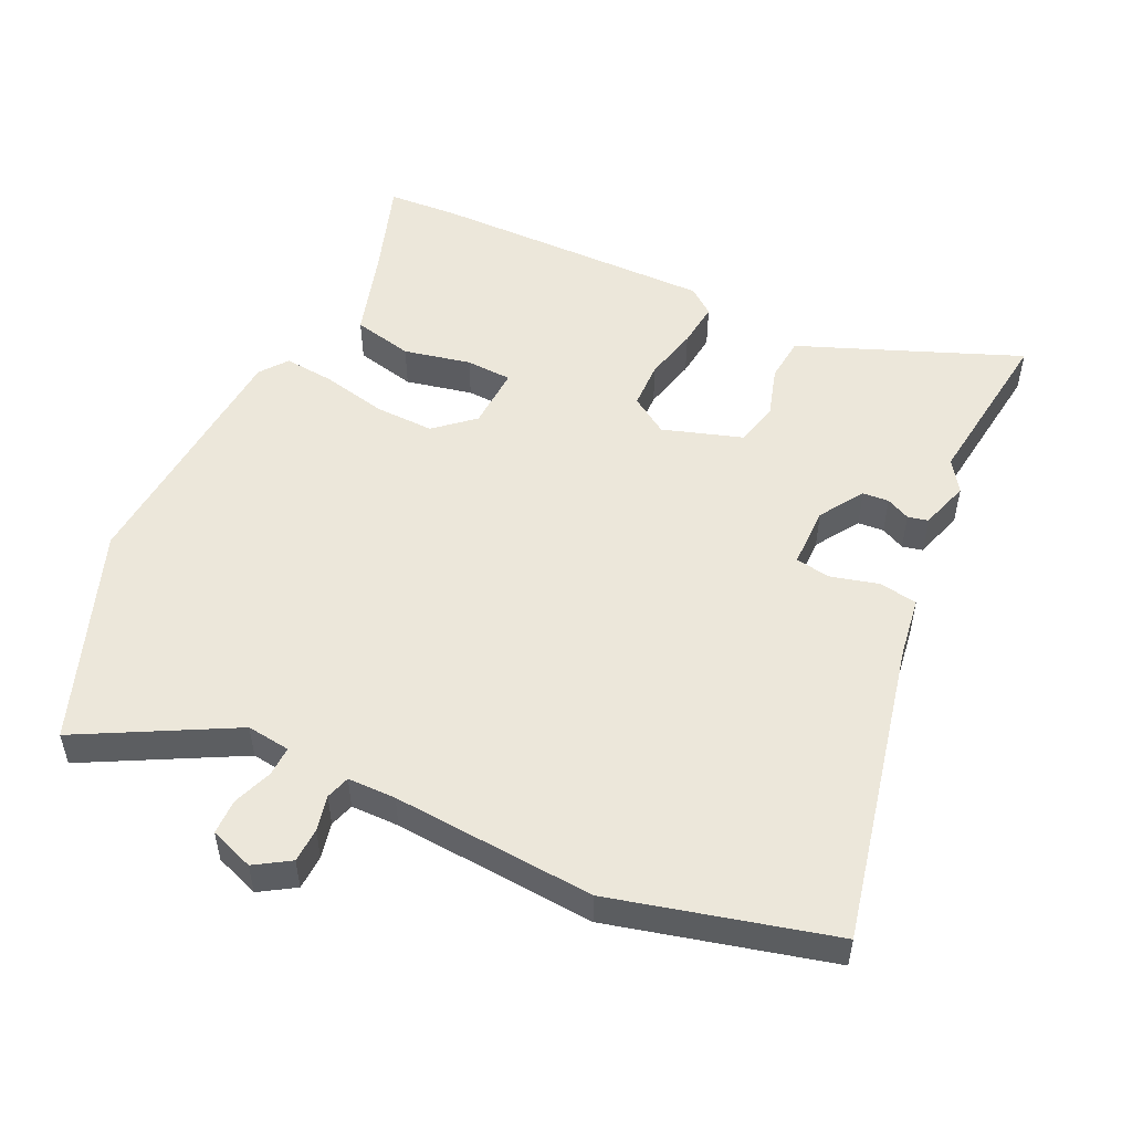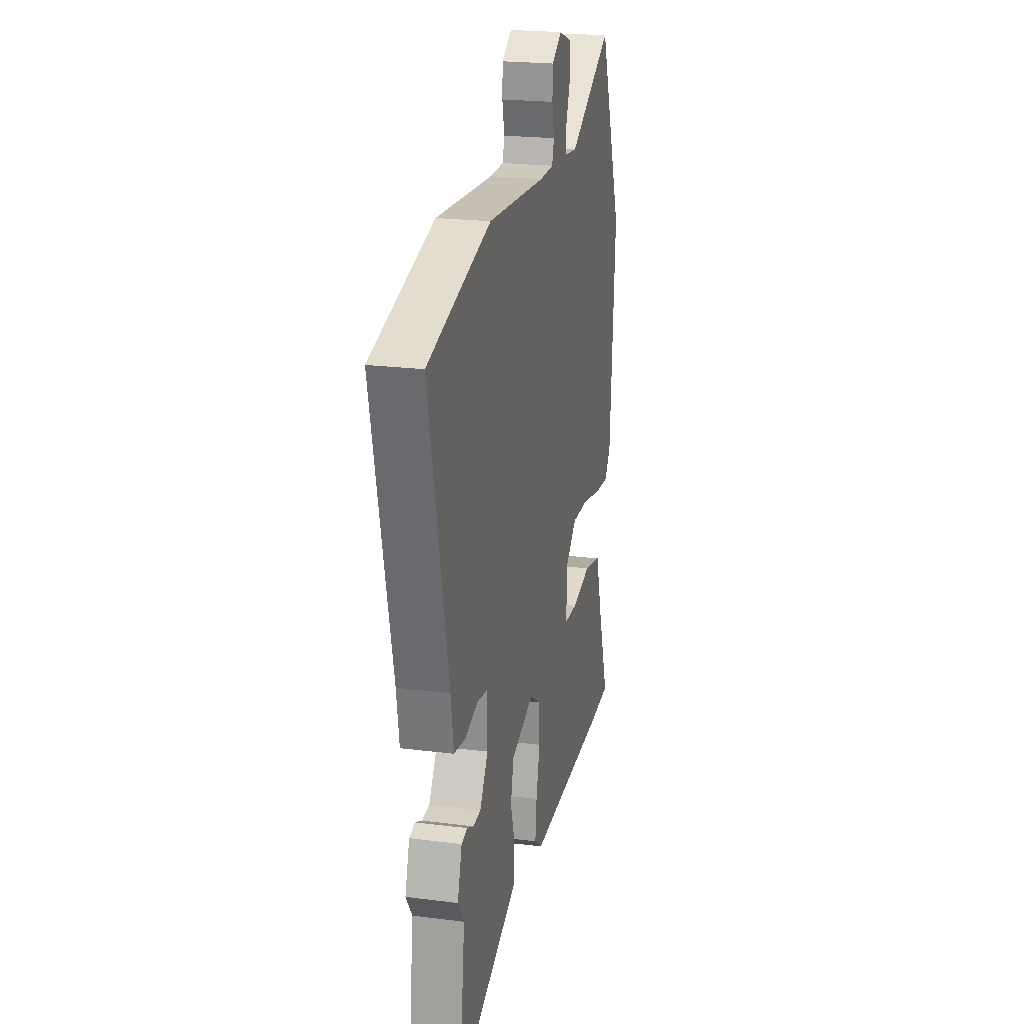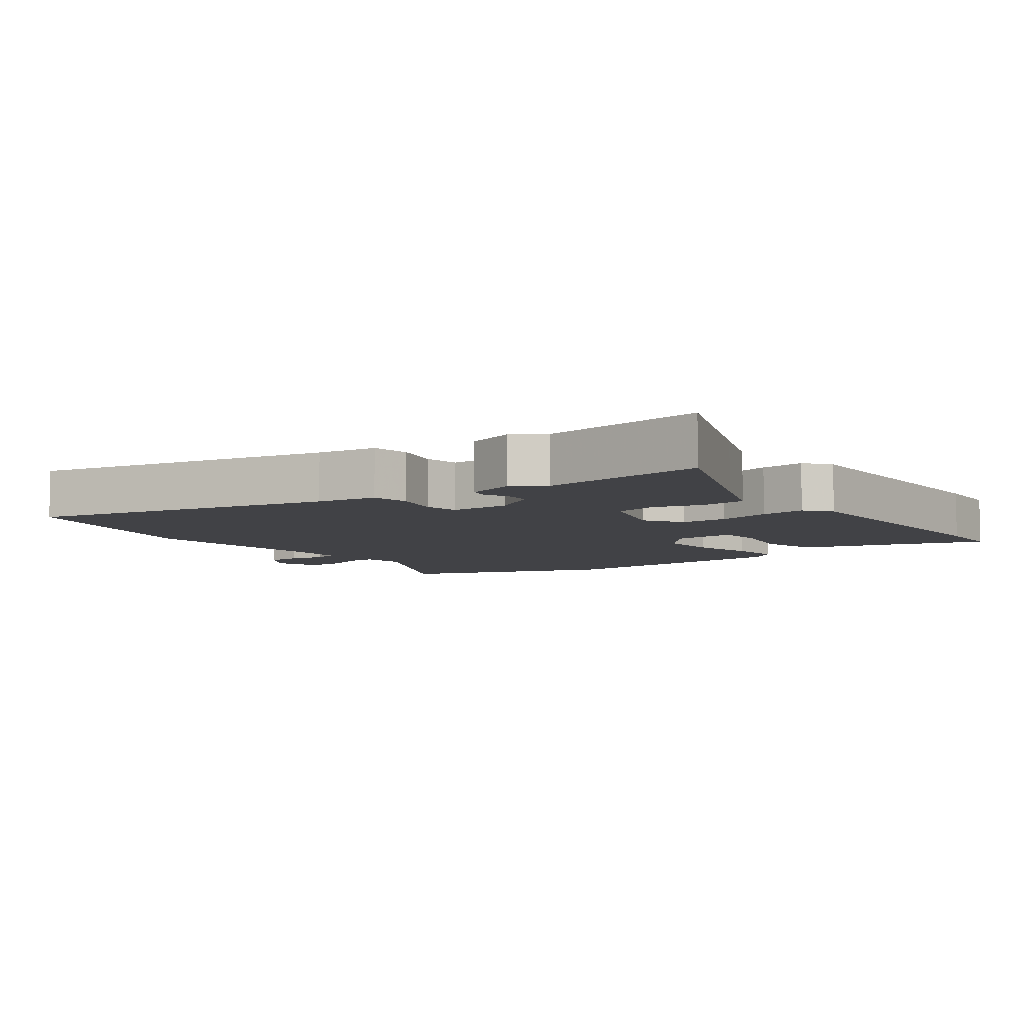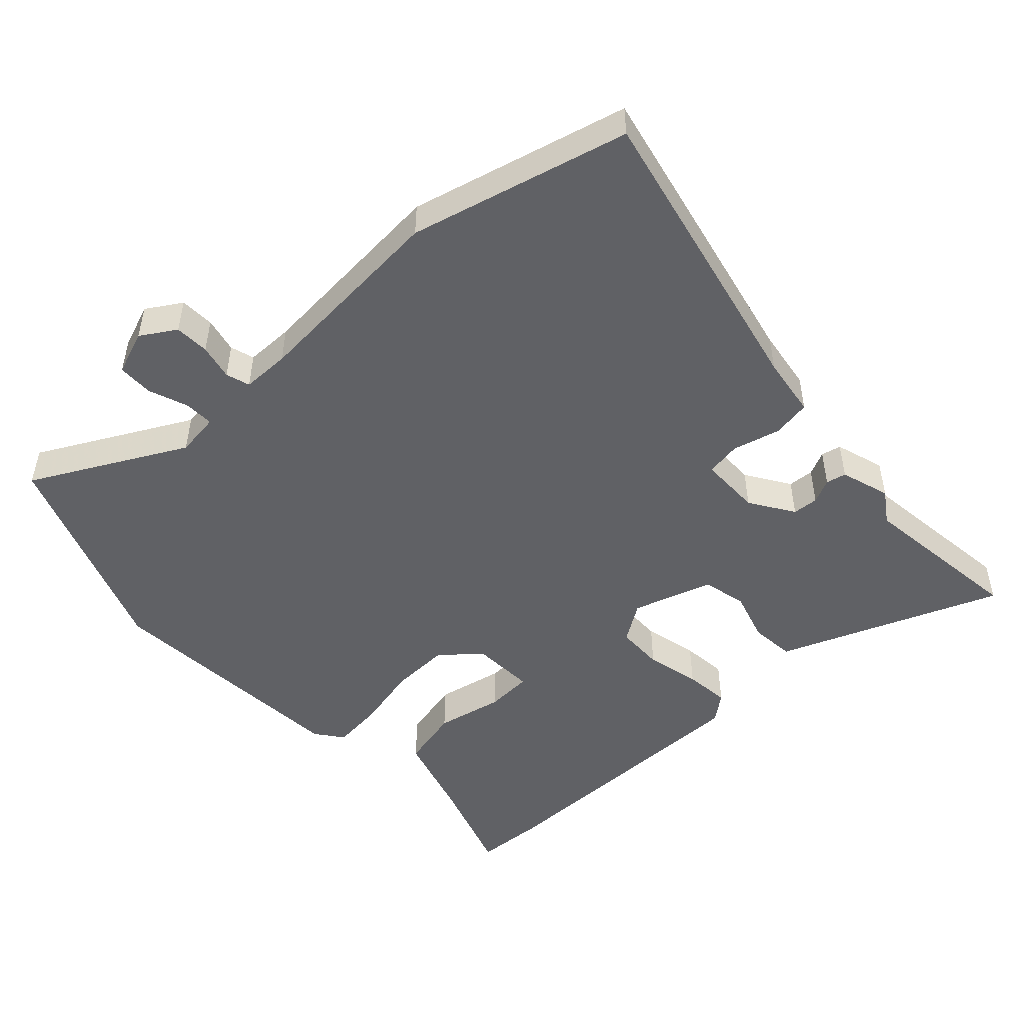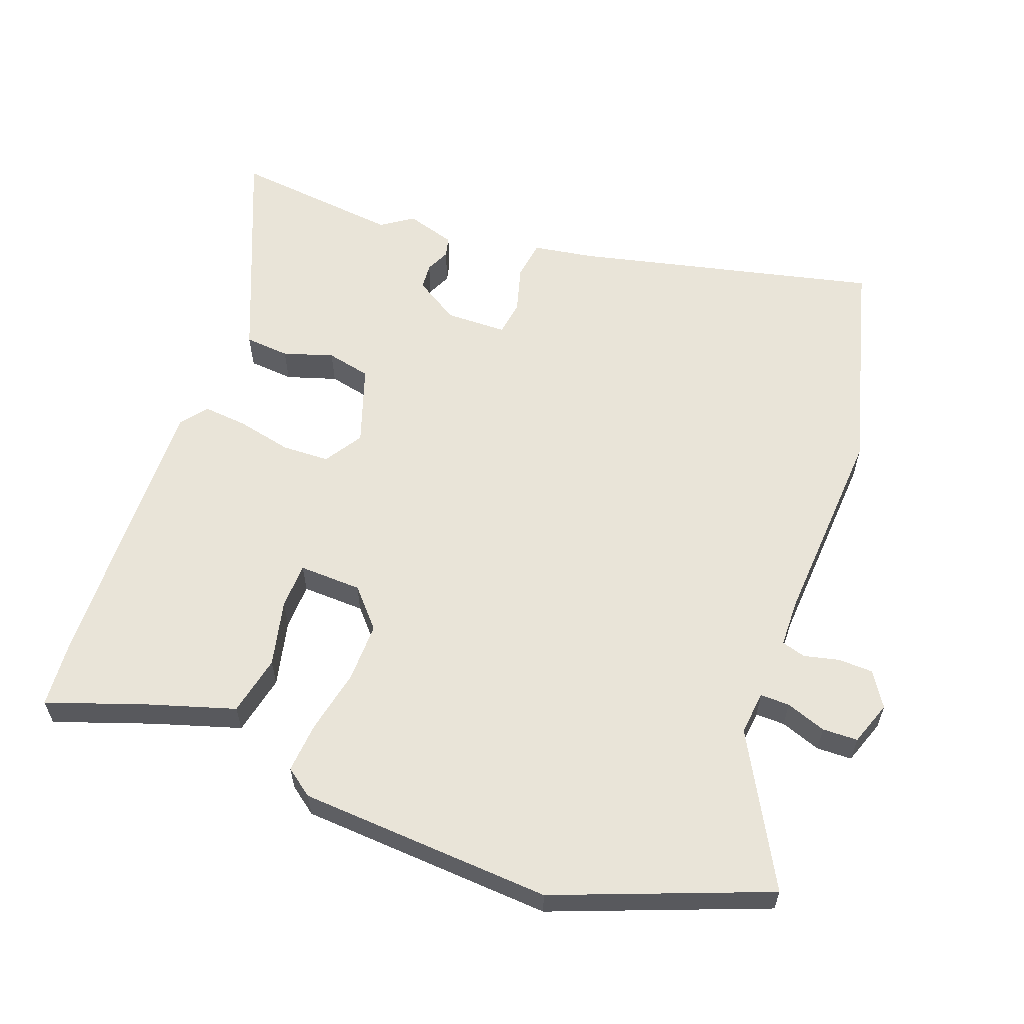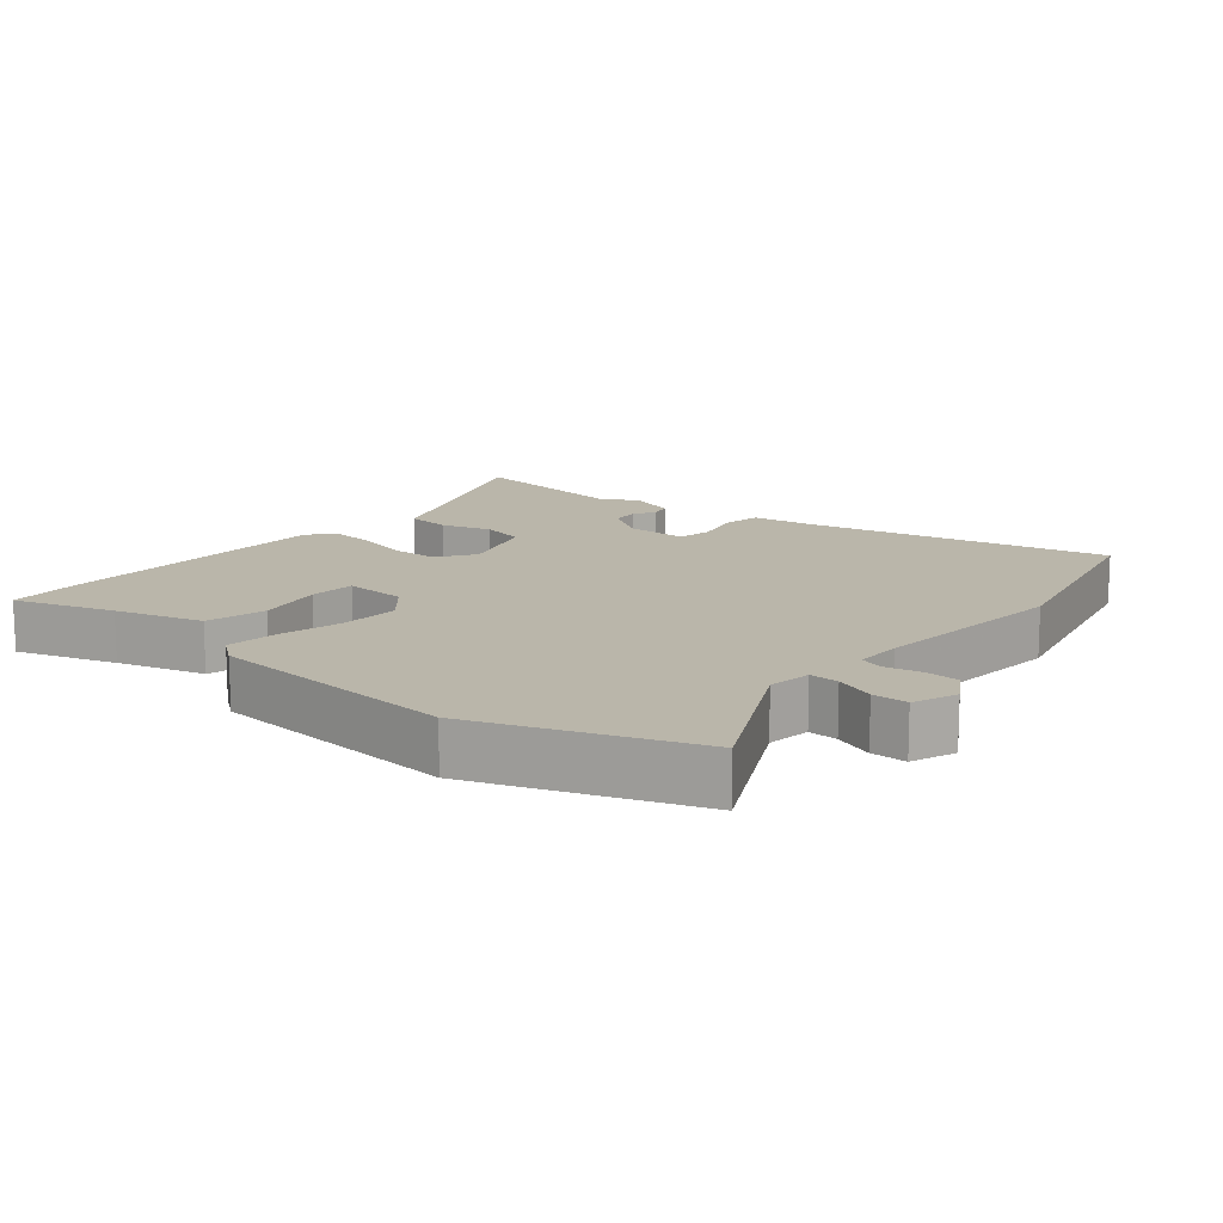
<metadata>
{"format":"obj","ext":"obj","renderer":"f3d","projection":"perspective","resolution":1024,"background":"white","views":[{"elev":52.1,"azim":25.5,"up":"+Y"},{"elev":21.9,"azim":102.6,"up":"+Z"},{"elev":-6.7,"azim":127.2,"up":"+Y"},{"elev":-49.7,"azim":43.2,"up":"+Y"},{"elev":59.8,"azim":-70.2,"up":"+Y"},{"elev":13.8,"azim":-49.4,"up":"+Y"}]}
</metadata>
<code>
v -0.433 0.07 -0.505
v -0.537 0.07 -0.498
v -0.487 0.07 -0.35
v -0.448 0.07 -0.22
v -0.358 0.07 -0.2
v -0.258 0.07 -0.222
v -0.189 0.07 -0.219
v -0.193 0.07 -0.125
v -0.25 0.07 -0.075
v -0.339 0.07 -0.077
v -0.435 0.07 -0.098
v -0.511 0.07 -0.105
v -0.542 0.07 -0.064
v -0.569 0.07 0.316
v -0.449 0.07 0.635
v -0.222 0.07 0.513
v -0.157 0.07 0.521
v -0.158 0.07 0.565
v -0.18 0.07 0.625
v -0.179 0.07 0.678
v -0.113 0.07 0.702
v -0.061 0.07 0.669
v -0.059 0.07 0.617
v -0.071 0.07 0.564
v -0.06 0.07 0.528
v 0.012 0.07 0.527
v 0.315 0.07 0.548
v 0.643 0.07 0.463
v 0.541 0.07 0.009
v 0.527 0.07 -0.082
v 0.469 0.07 -0.091
v 0.398 0.07 -0.072
v 0.345 0.07 -0.08
v 0.344 0.07 -0.172
v 0.386 0.07 -0.238
v 0.425 0.07 -0.241
v 0.461 0.07 -0.224
v 0.491 0.07 -0.231
v 0.514 0.07 -0.305
v 0.482 0.07 -0.352
v 0.512 0.07 -0.604
v 0.285 0.07 -0.512
v 0.183 0.07 -0.471
v 0.177 0.07 -0.404
v 0.2 0.07 -0.329
v 0.185 0.07 -0.263
v 0.066 0.07 -0.224
v 0.009 0.07 -0.261
v 0.007 0.07 -0.332
v 0.026 0.07 -0.413
v 0.033 0.07 -0.481
v -0.007 0.07 -0.512
v -0.433 0 -0.505
v -0.537 0 -0.498
v -0.487 0 -0.35
v -0.448 0 -0.22
v -0.358 0 -0.2
v -0.258 0 -0.222
v -0.189 0 -0.219
v -0.193 0 -0.125
v -0.25 0 -0.075
v -0.339 0 -0.077
v -0.435 0 -0.098
v -0.511 0 -0.105
v -0.542 0 -0.064
v -0.569 0 0.316
v -0.449 0 0.635
v -0.222 0 0.513
v -0.157 0 0.521
v -0.158 0 0.565
v -0.18 0 0.625
v -0.179 0 0.678
v -0.113 0 0.702
v -0.061 0 0.669
v -0.059 0 0.617
v -0.071 0 0.564
v -0.06 0 0.528
v 0.012 0 0.527
v 0.315 0 0.548
v 0.643 0 0.463
v 0.541 0 0.009
v 0.527 0 -0.082
v 0.469 0 -0.091
v 0.398 0 -0.072
v 0.345 0 -0.08
v 0.344 0 -0.172
v 0.386 0 -0.238
v 0.425 0 -0.241
v 0.461 0 -0.224
v 0.491 0 -0.231
v 0.514 0 -0.305
v 0.482 0 -0.352
v 0.512 0 -0.604
v 0.285 0 -0.512
v 0.183 0 -0.471
v 0.177 0 -0.404
v 0.2 0 -0.329
v 0.185 0 -0.263
v 0.066 0 -0.224
v 0.009 0 -0.261
v 0.007 0 -0.332
v 0.026 0 -0.413
v 0.033 0 -0.481
v -0.007 0 -0.512
f 49 50 51 52
f 48 49 52 1
f 47 48 1 2
f 42 43 44 45
f 40 41 42 45
f 40 45 46
f 39 40 46 47
f 36 37 38 39
f 35 36 39 47
f 29 30 31 32
f 29 32 33
f 26 27 28 29
f 25 26 29 33
f 21 22 23 24
f 19 20 21 24
f 18 19 24 25
f 17 18 25 33
f 13 14 15 16
f 10 11 12 13
f 9 10 13 16
f 8 9 16 17
f 3 4 5 6
f 47 2 3 6
f 47 6 7
f 34 35 47
f 17 33 34 47
f 7 8 17 47
f 104 103 102 101
f 53 104 101 100
f 54 53 100 99
f 97 96 95 94
f 97 94 93 92
f 98 97 92
f 99 98 92 91
f 91 90 89 88
f 99 91 88 87
f 84 83 82 81
f 85 84 81
f 81 80 79 78
f 85 81 78 77
f 76 75 74 73
f 76 73 72 71
f 77 76 71 70
f 85 77 70 69
f 68 67 66 65
f 65 64 63 62
f 68 65 62 61
f 69 68 61 60
f 58 57 56 55
f 58 55 54 99
f 59 58 99
f 99 87 86
f 99 86 85 69
f 99 69 60 59
f 1 53 54 2
f 2 54 55 3
f 3 55 56 4
f 4 56 57 5
f 5 57 58 6
f 6 58 59 7
f 7 59 60 8
f 8 60 61 9
f 9 61 62 10
f 10 62 63 11
f 11 63 64 12
f 12 64 65 13
f 13 65 66 14
f 14 66 67 15
f 15 67 68 16
f 16 68 69 17
f 17 69 70 18
f 18 70 71 19
f 19 71 72 20
f 20 72 73 21
f 21 73 74 22
f 22 74 75 23
f 23 75 76 24
f 24 76 77 25
f 25 77 78 26
f 26 78 79 27
f 27 79 80 28
f 28 80 81 29
f 29 81 82 30
f 30 82 83 31
f 31 83 84 32
f 32 84 85 33
f 33 85 86 34
f 34 86 87 35
f 35 87 88 36
f 36 88 89 37
f 37 89 90 38
f 38 90 91 39
f 39 91 92 40
f 40 92 93 41
f 41 93 94 42
f 42 94 95 43
f 43 95 96 44
f 44 96 97 45
f 45 97 98 46
f 46 98 99 47
f 47 99 100 48
f 48 100 101 49
f 49 101 102 50
f 50 102 103 51
f 51 103 104 52
f 52 104 53 1

</code>
